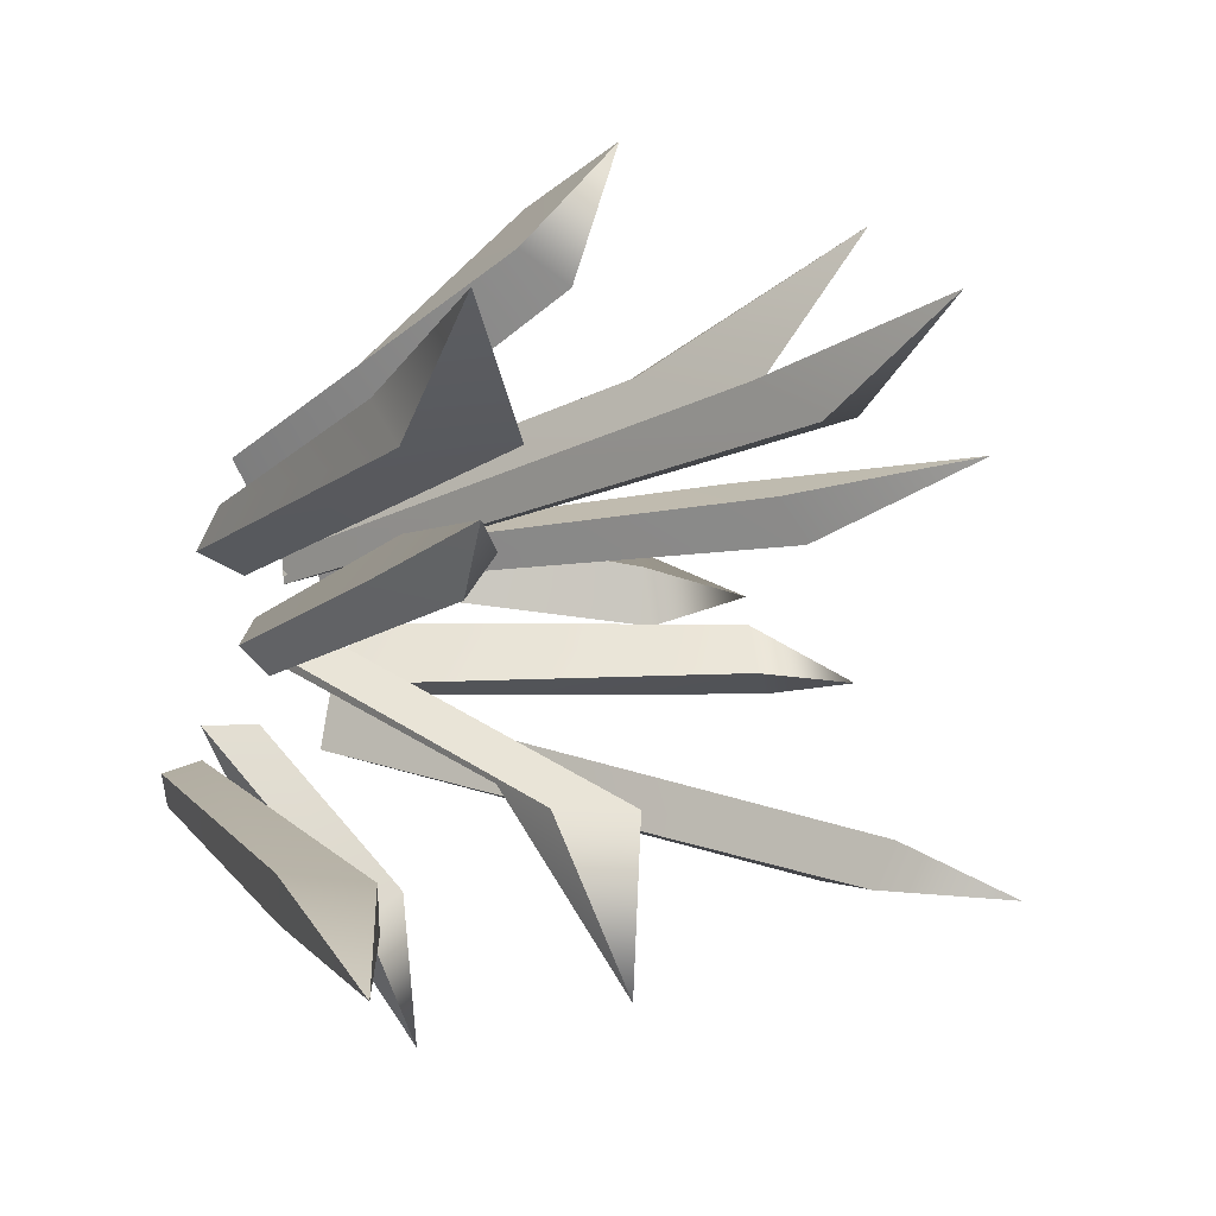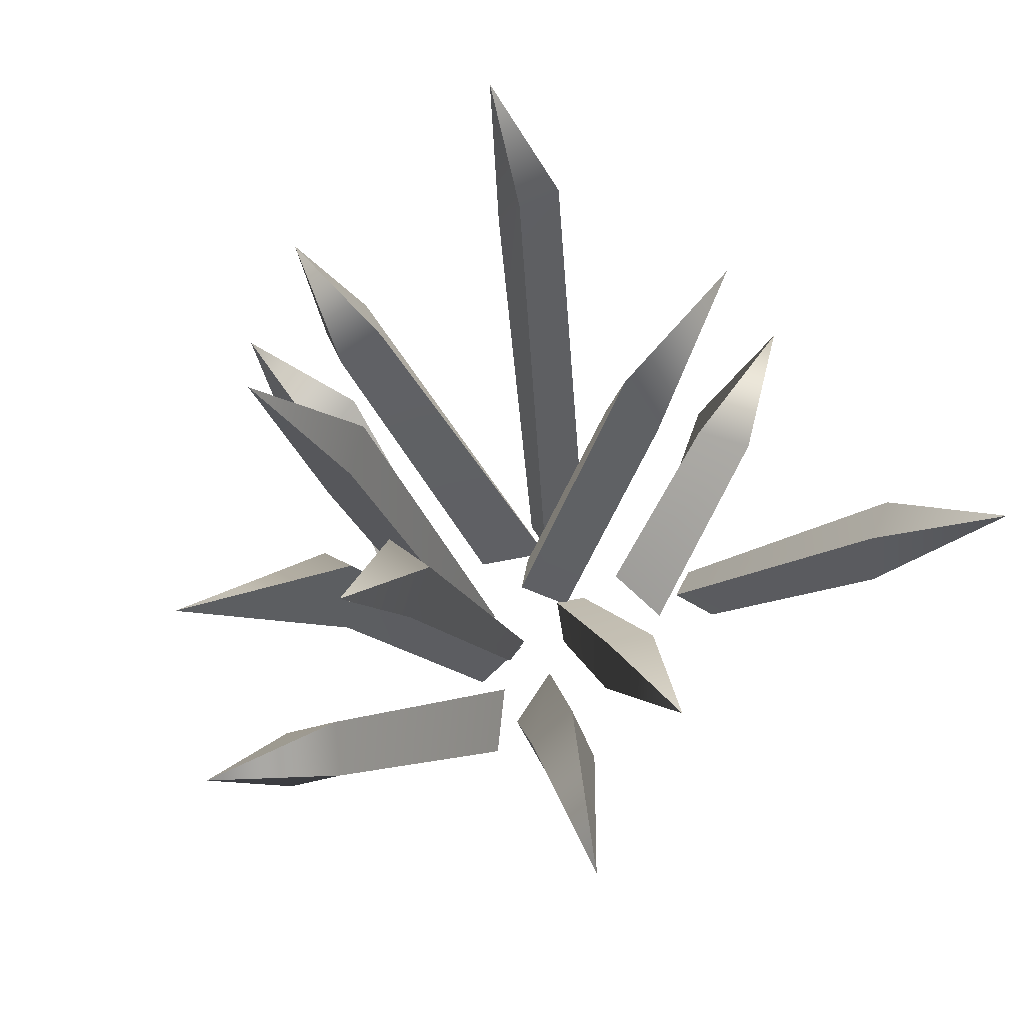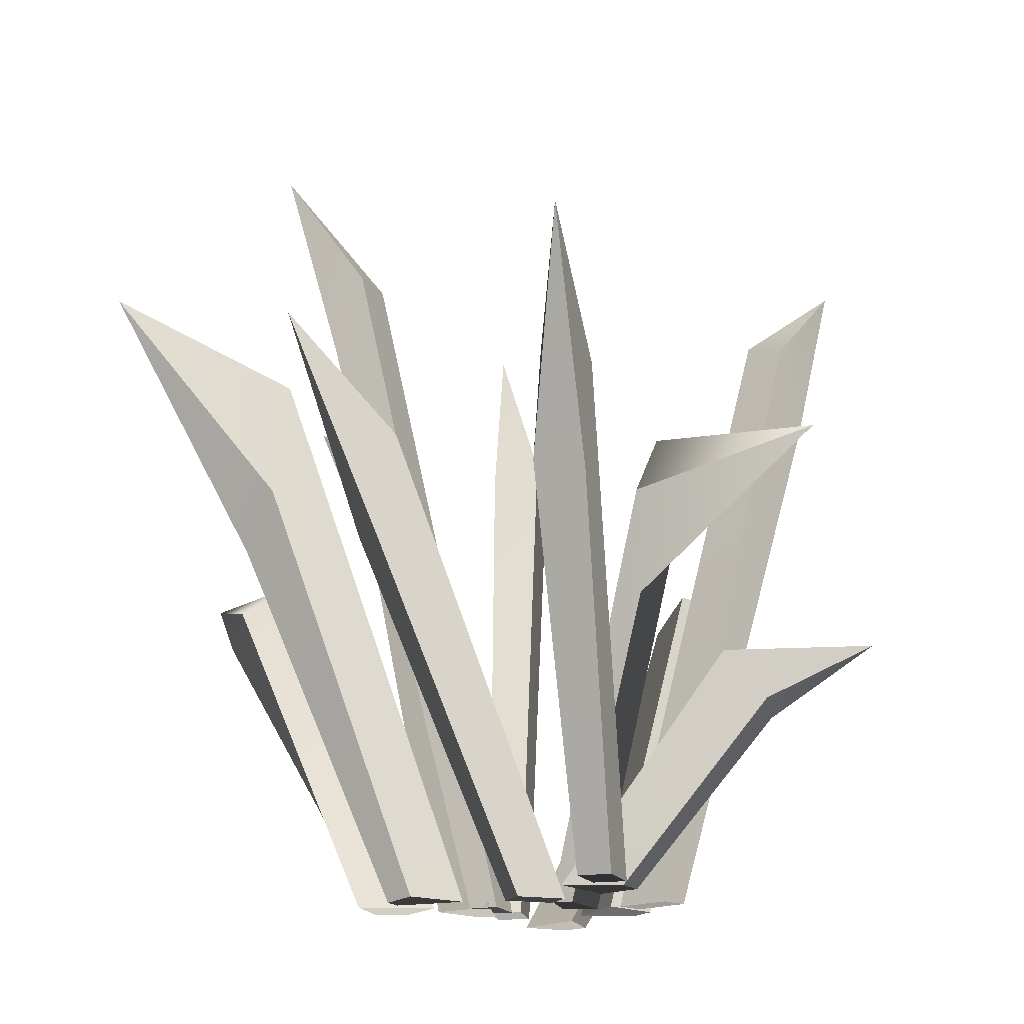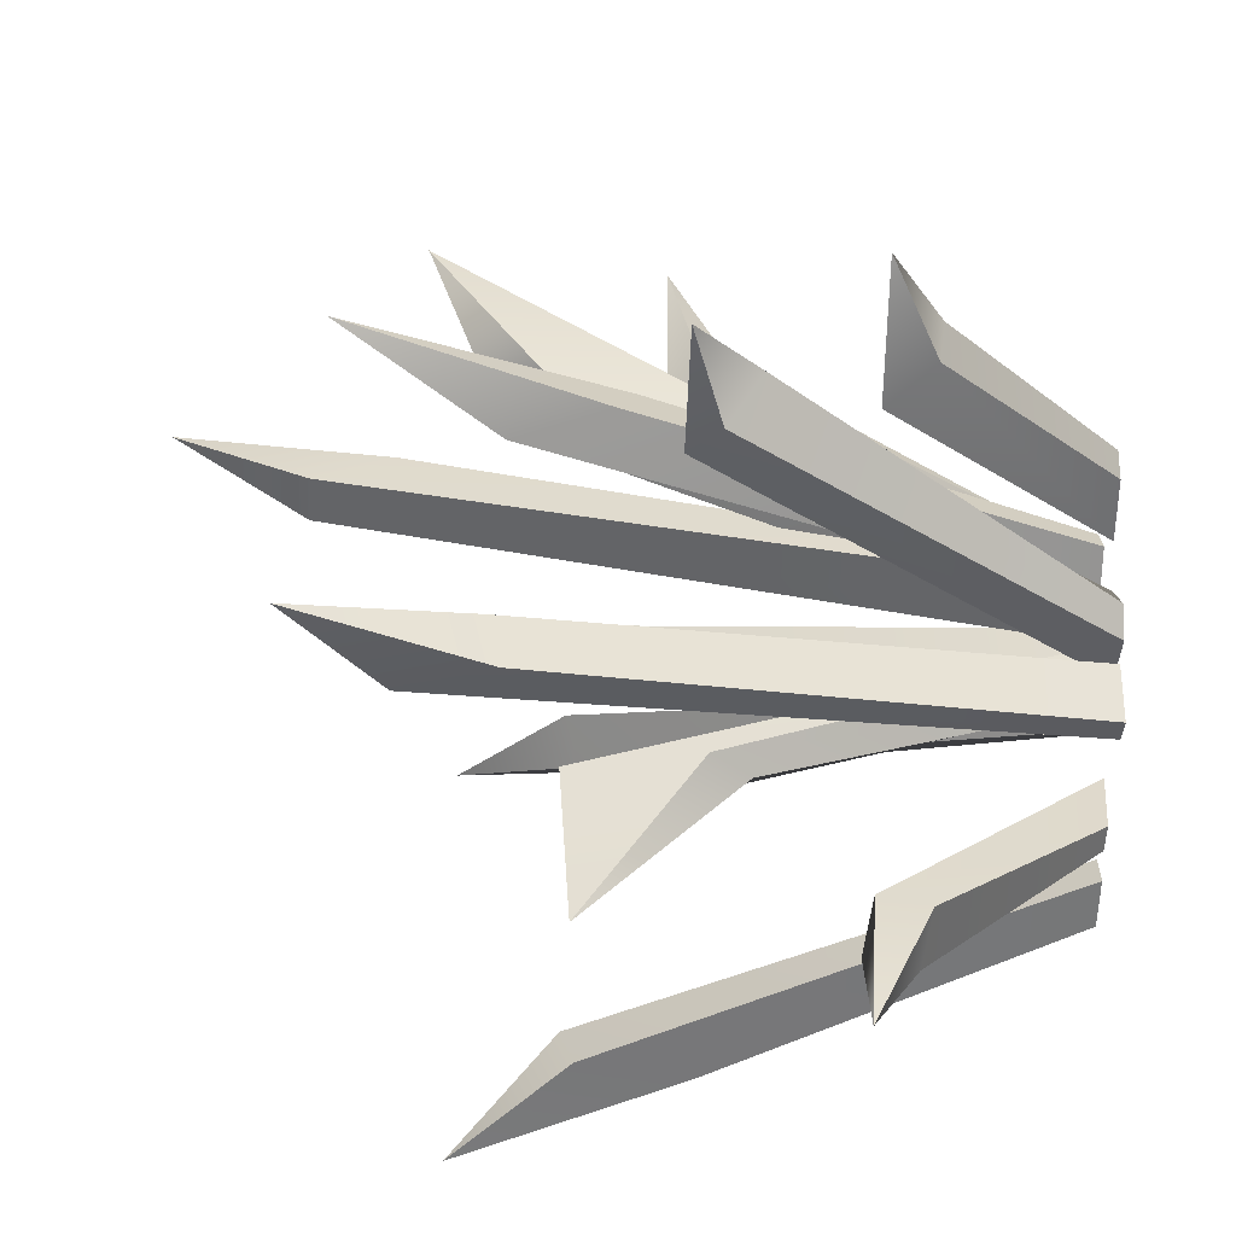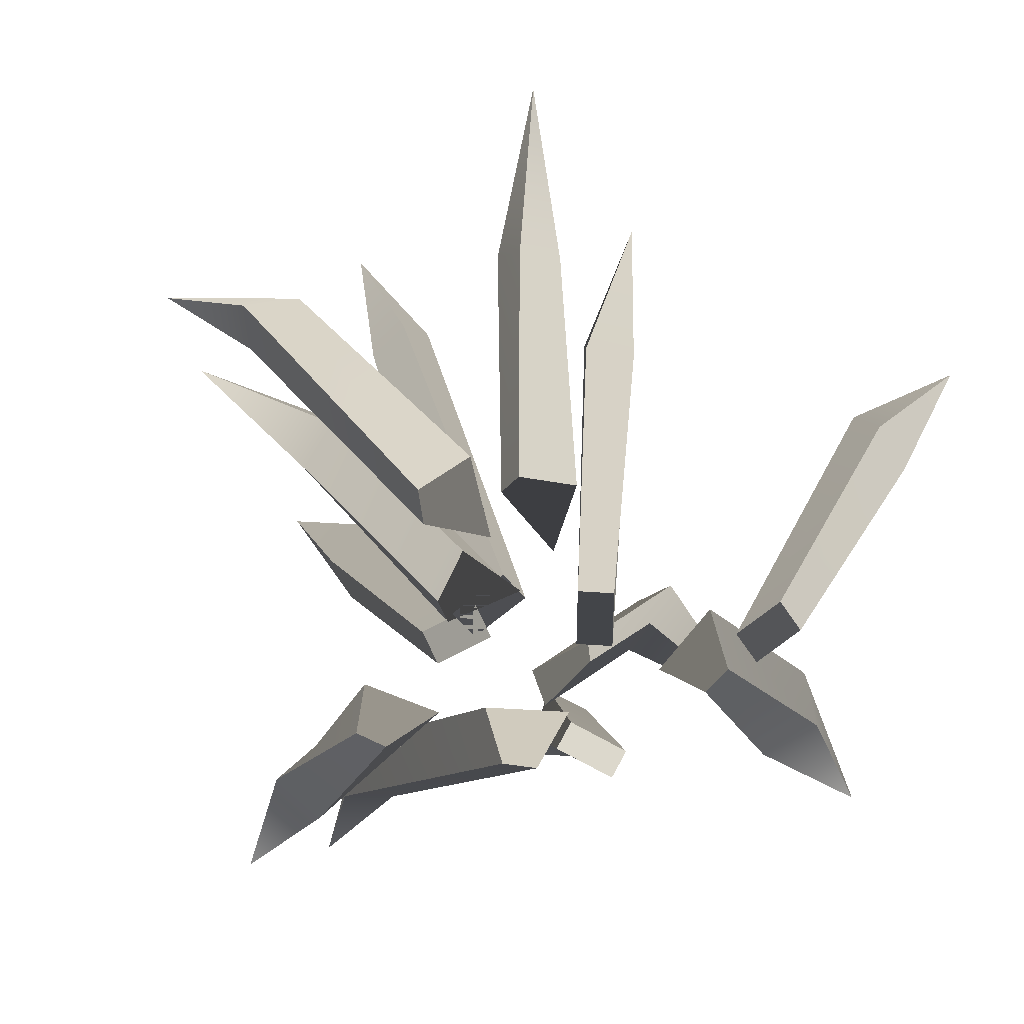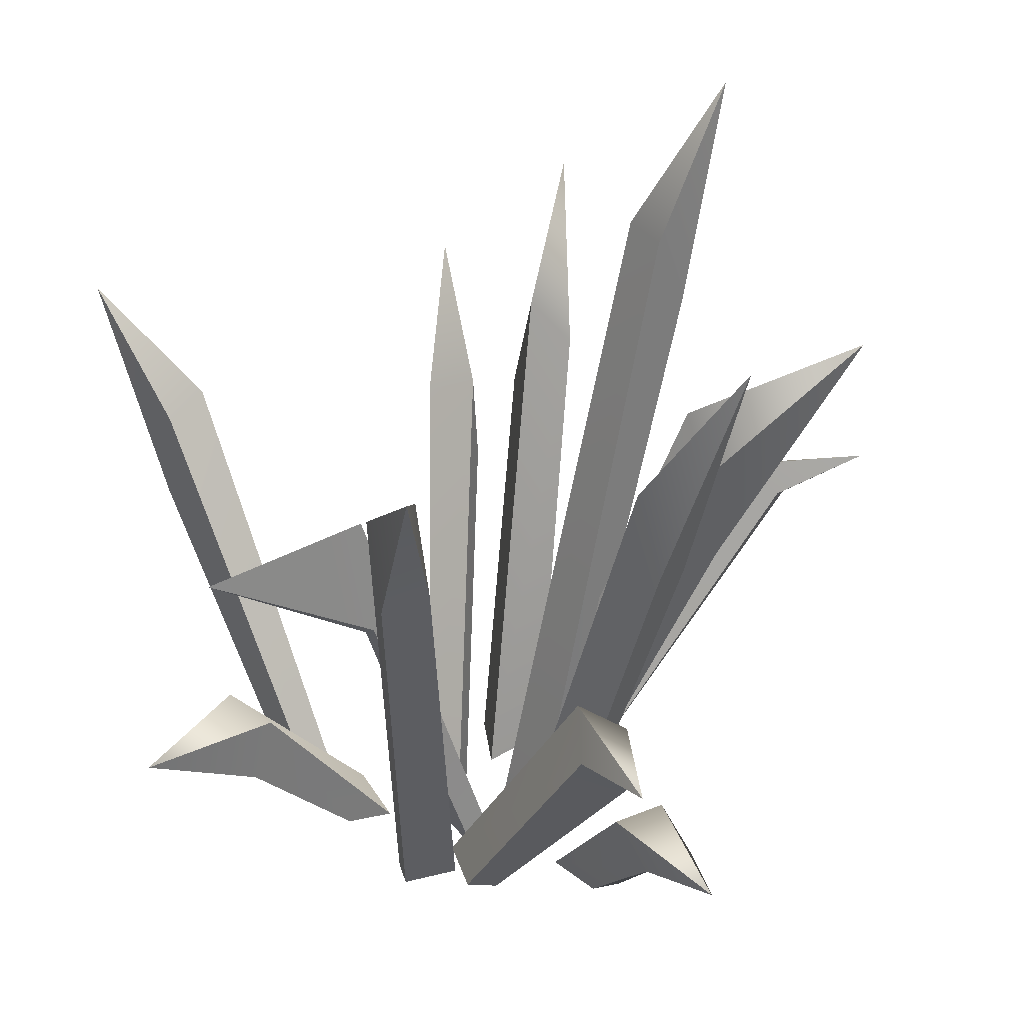
<metadata>
{"format":"obj","ext":"obj","renderer":"f3d","projection":"perspective","resolution":1024,"background":"white","views":[{"elev":3.8,"azim":134.2,"up":"+Z"},{"elev":70.7,"azim":40.2,"up":"+Y"},{"elev":-16.2,"azim":119.4,"up":"+Y"},{"elev":-47.2,"azim":-91.6,"up":"+Z"},{"elev":-76.6,"azim":47.8,"up":"+Y"},{"elev":37.3,"azim":-121.2,"up":"+Y"}]}
</metadata>
<code>
v 12.28 -11.16 10.16
v 15.76 -11.16 4.888
v 40.19 60.77 32.7
v 9.765 -11.16 10.4
v 8.687 -11.16 1.838
v 26.12 30.74 22.41
v 28.16 37.34 17.48
v 24.45 51.6 17.83
v 22.41 44.99 22.76
v 15.2 -11.16 -19.18
v 21.07 -11.16 -20.23
v 49.73 56.91 -33.34
v 14.36 -11.16 -23.02
v 20.23 -11.16 -24.07
v 37.77 44.58 -24.94
v 39.85 31.62 -25.13
v 38.21 30.11 -30.71
v 36.13 43.07 -30.52
v -4.308 -11.16 -12.64
v -2.709 -11.16 -19.41
v -30.08 72.08 -31.44
v -7.609 -11.16 -13.55
v -6.011 -11.16 -20.32
v -19.65 63.02 -24.68
v -17.84 61.4 -30.05
v -21.71 50.98 -30.62
v -23.52 52.6 -25.25
v 2.785 -11.16 0.5694
v -4.145 -11.16 1.719
v 3.748 89.82 32.74
v 3.084 -11.16 4.105
v -3.846 -11.16 5.255
v 4.841 73.36 20.13
v -0.881 73.13 20.52
v -0.8329 63.85 24.5
v 4.889 64.08 24.11
v -2.973 -11.16 0.3896
v -9.115 -11.16 2.661
v -26.56 70.19 16.36
v -1.454 -11.16 4.014
v -7.596 -11.16 6.286
v -18.59 51.35 6.526
v -22.34 40.09 7.585
v -19.96 38.01 12.85
v -16.21 49.27 11.79
v 2.215 -11.16 -9.525
v -4.789 -11.16 -9.273
v 0.9482 43.97 -42.05
v 3.816 -11.16 -7.658
v -2.792 -11.16 -5.526
v 3.406 25.52 -19.84
v -1.702 30.21 -21.37
v 0.9945 45.23 -21.13
v 6.793 37.43 -21.16
v 1.514 -11.16 14.22
v 3.931 -11.16 17.2
v -7.424 33.83 50.37
v 5.286 -11.16 7.881
v 10.45 -11.16 15.5
v -4.686 30.2 38.84
v -0.4713 26.22 43.08
v 4.045 29.78 38.54
v -0.1696 33.75 34.3
v -20.1 -11.16 0.5171
v -21.08 -11.16 3.973
v -49.73 14.84 -2.117
v -13.22 -11.16 -1.173
v -16.27 -11.16 7.003
v -37.66 9.129 -3.346
v -37.23 8.191 3.762
v -32.58 13.62 2.182
v -33 14.56 -4.927
v -3.899 -11.16 7.328
v 2.156 -11.16 9.127
v -17.38 60.77 40.58
v -4.855 -11.16 4.993
v 3.025 -11.16 1.479
v -11.6 30.74 24.12
v -6.296 37.34 24.65
v -7.706 51.6 21.21
v -13.02 44.99 20.68
v 2.674 -11.16 -7.052
v 7.173 -11.16 -3.151
v 35.38 56.91 10.91
v 5.134 -11.16 -10.12
v 9.633 -11.16 -6.219
v 21.33 44.58 6.883
v 22.78 31.62 8.381
v 26.1 30.11 3.6
v 24.65 43.07 2.102
v -10.75 -11.16 -13.47
v -12.9 -11.16 -10.29
v -47.94 33.83 -11.54
v -3.59 -11.16 -11.7
v -9.382 -11.16 -4.548
v -36.11 30.2 -12.26
v -38.95 26.22 -6.996
v -33.3 29.78 -3.989
v -30.45 33.75 -9.255
v 11.71 -11.16 -21.25
v 8.113 -11.16 -21.19
v 5.632 14.84 -50.37
v 15.32 -11.16 -15.16
v 6.61 -11.16 -15.7
v 10.31 9.129 -39.17
v 3.631 8.191 -36.7
v 6.493 13.62 -32.71
v 13.17 14.56 -35.18
f 6 7 3
f 3 8 9
f 4 5 2 1
f 7 8 3
f 9 6 3
f 1 2 7 6
f 2 5 8 7
f 9 8 5 4
f 4 1 6 9
f 15 16 12
f 12 17 18
f 13 14 11 10
f 16 17 12
f 18 15 12
f 10 11 16 15
f 11 14 17 16
f 18 17 14 13
f 13 10 15 18
f 24 25 21
f 21 26 27
f 22 23 20 19
f 25 26 21
f 27 24 21
f 19 20 25 24
f 20 23 26 25
f 27 26 23 22
f 22 19 24 27
f 33 34 30
f 30 35 36
f 31 32 29 28
f 34 35 30
f 36 33 30
f 28 29 34 33
f 29 32 35 34
f 36 35 32 31
f 31 28 33 36
f 42 43 39
f 39 44 45
f 40 41 38 37
f 43 44 39
f 45 42 39
f 37 38 43 42
f 38 41 44 43
f 45 44 41 40
f 40 37 42 45
f 51 52 48
f 48 53 54
f 49 50 47 46
f 52 53 48
f 54 51 48
f 46 47 52 51
f 47 50 53 52
f 54 53 50 49
f 49 46 51 54
f 60 61 57
f 57 62 63
f 58 59 56 55
f 61 62 57
f 63 60 57
f 55 56 61 60
f 56 59 62 61
f 63 62 59 58
f 58 55 60 63
f 69 70 66
f 66 71 72
f 67 68 65 64
f 70 71 66
f 72 69 66
f 64 65 70 69
f 65 68 71 70
f 72 71 68 67
f 67 64 69 72
f 78 79 75
f 75 80 81
f 76 77 74 73
f 79 80 75
f 81 78 75
f 73 74 79 78
f 74 77 80 79
f 81 80 77 76
f 76 73 78 81
f 87 88 84
f 84 89 90
f 85 86 83 82
f 88 89 84
f 90 87 84
f 82 83 88 87
f 83 86 89 88
f 90 89 86 85
f 85 82 87 90
f 96 97 93
f 93 98 99
f 94 95 92 91
f 97 98 93
f 99 96 93
f 91 92 97 96
f 92 95 98 97
f 99 98 95 94
f 94 91 96 99
f 105 106 102
f 102 107 108
f 103 104 101 100
f 106 107 102
f 108 105 102
f 100 101 106 105
f 101 104 107 106
f 108 107 104 103
f 103 100 105 108

</code>
